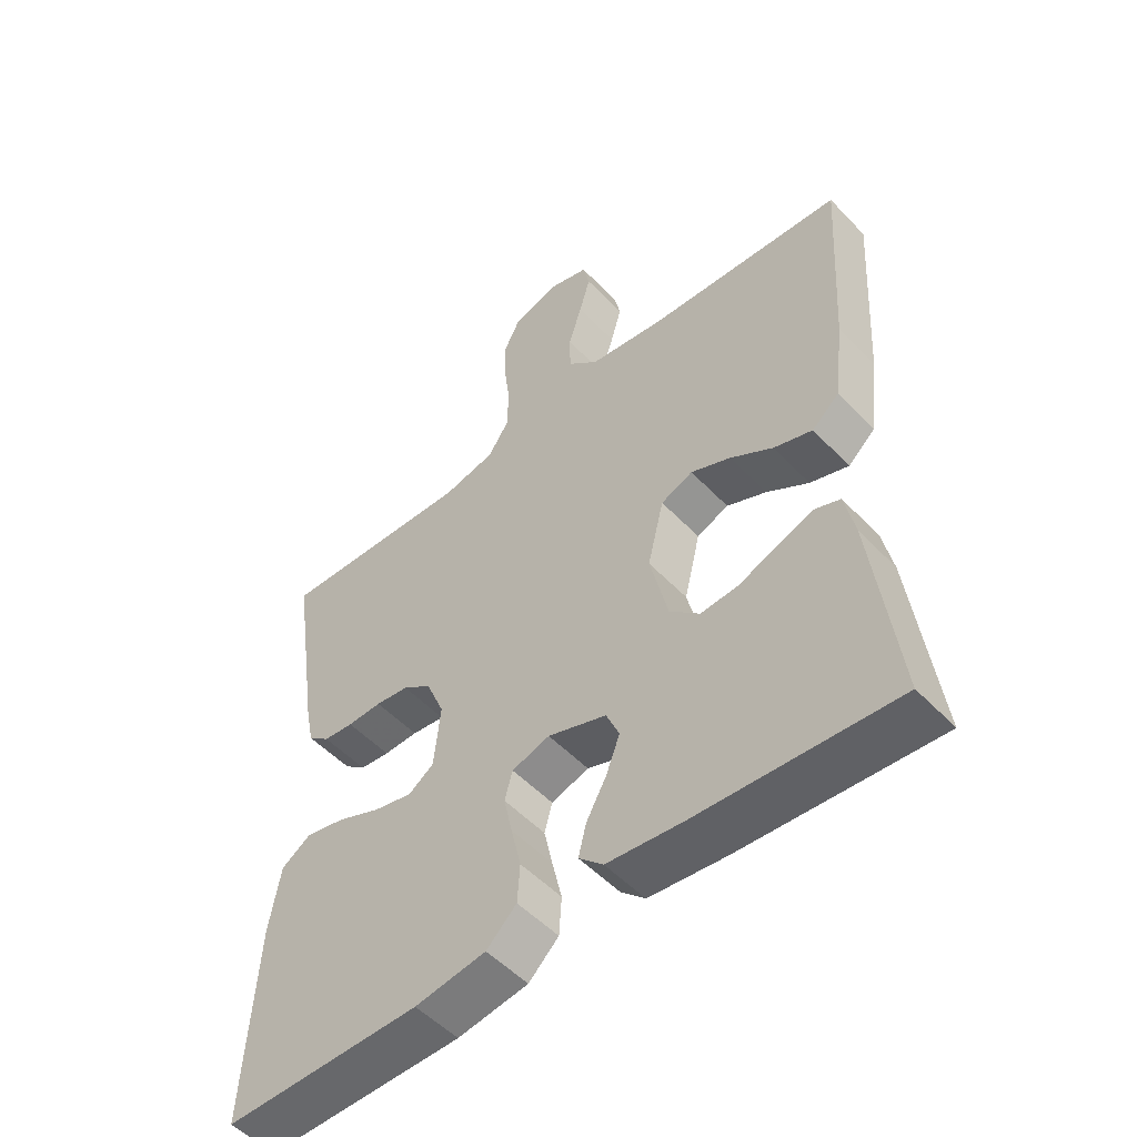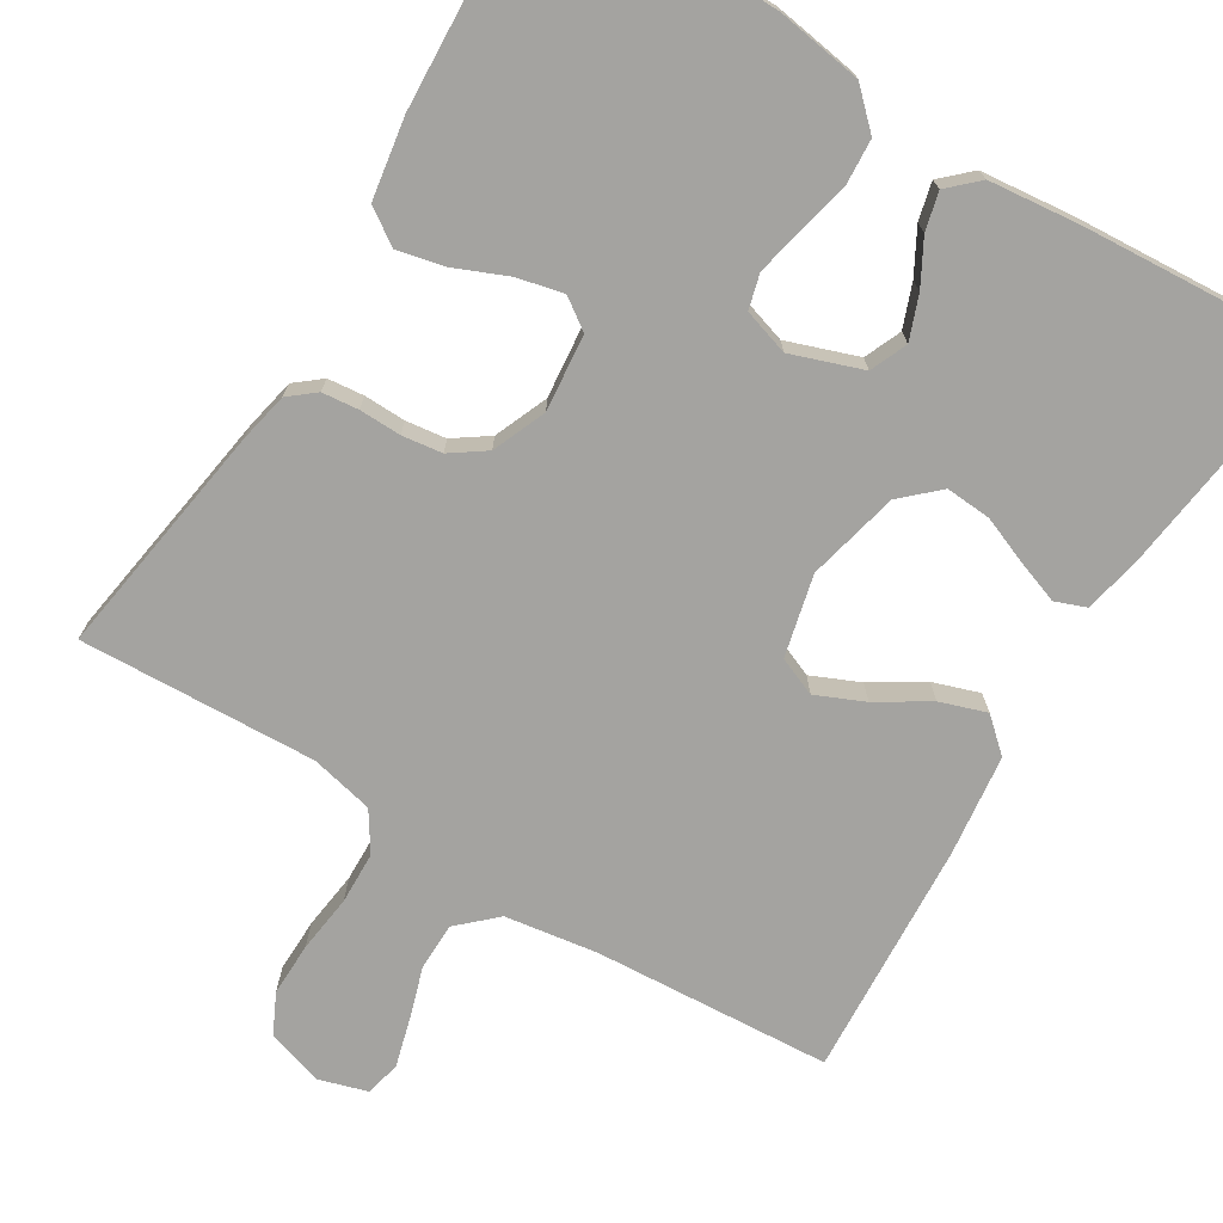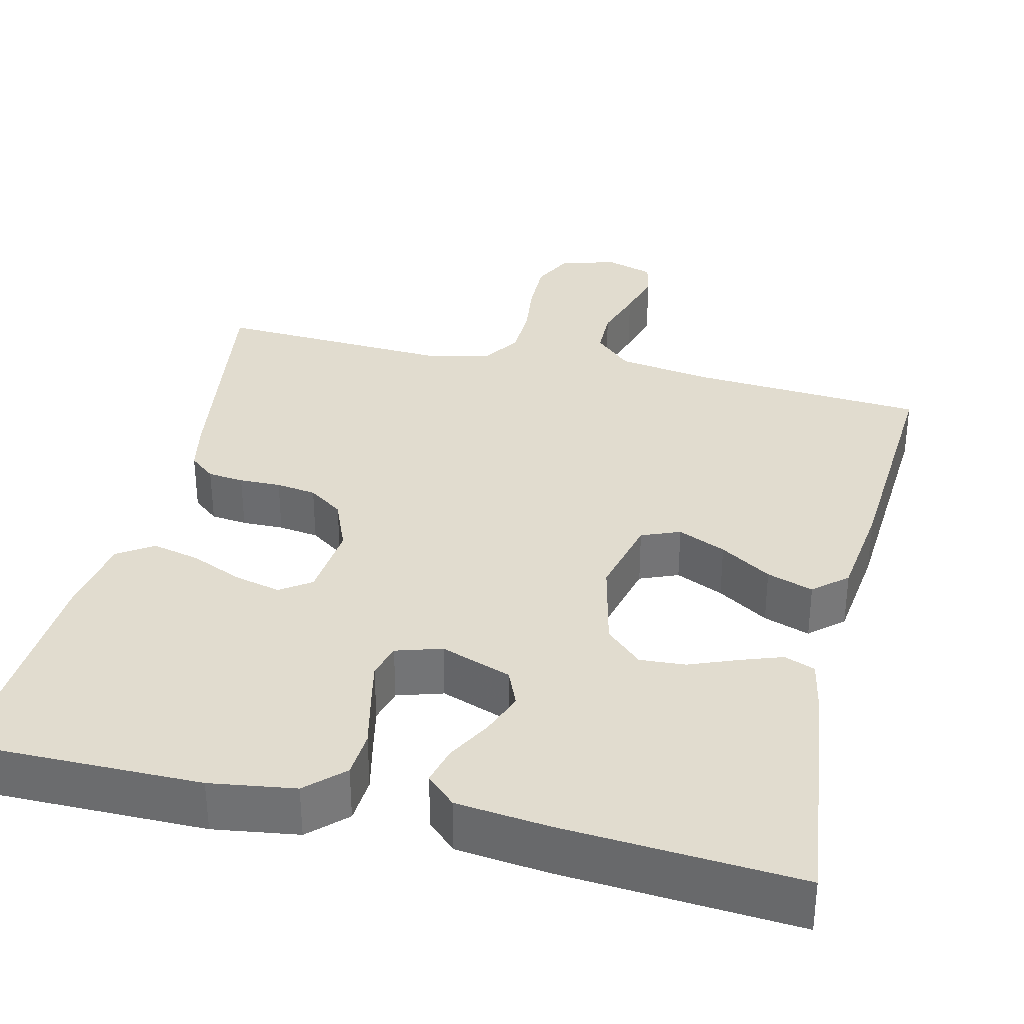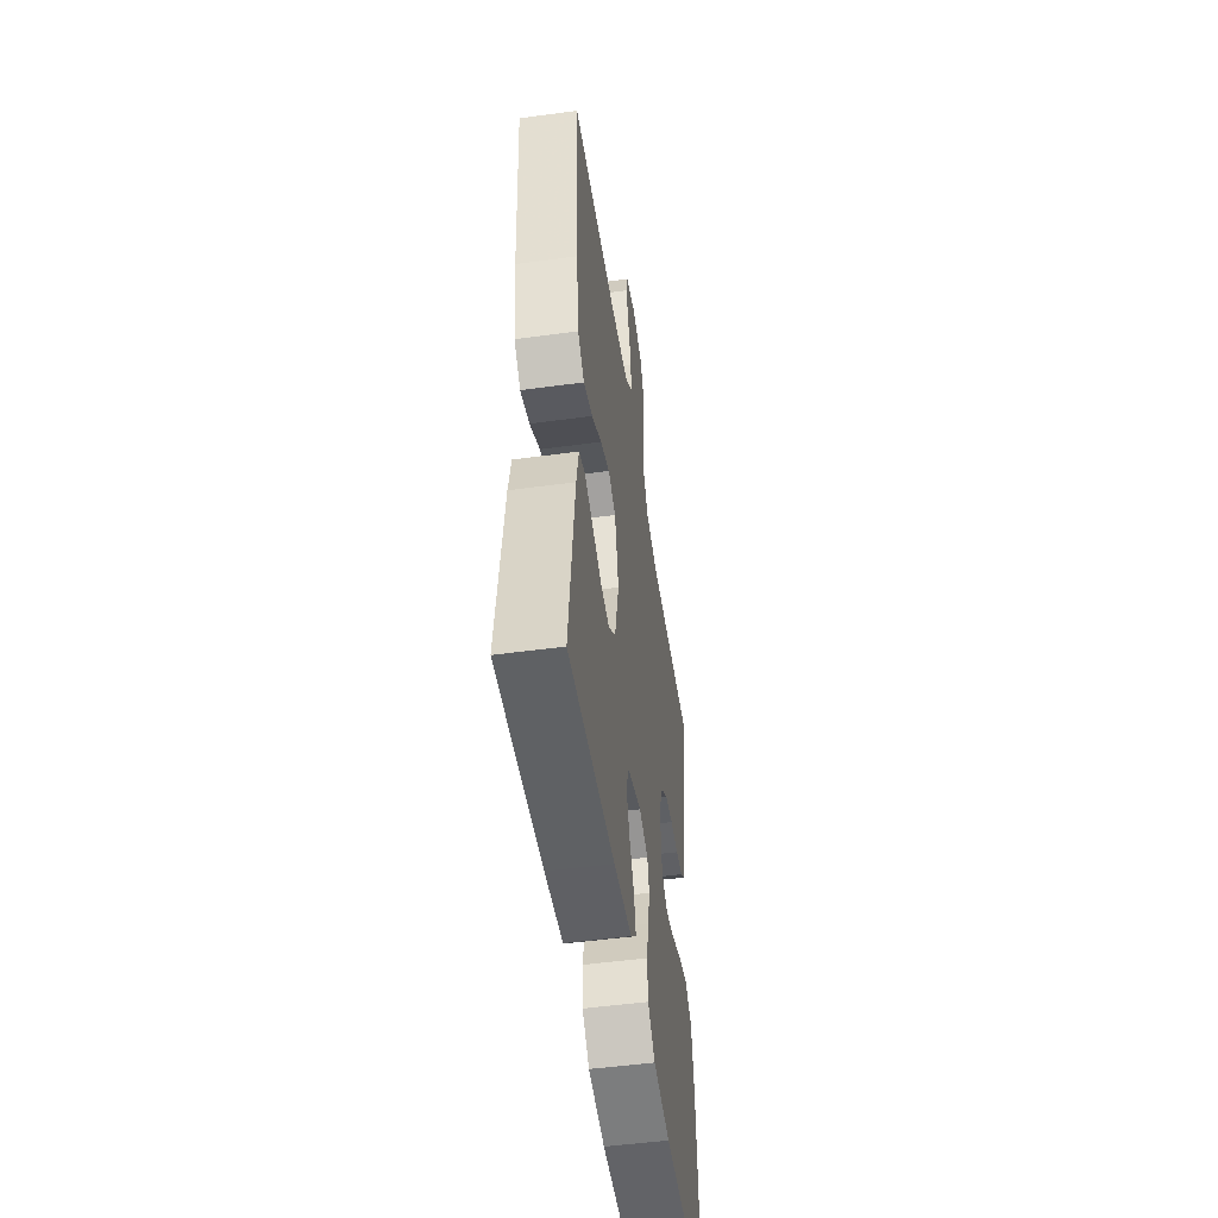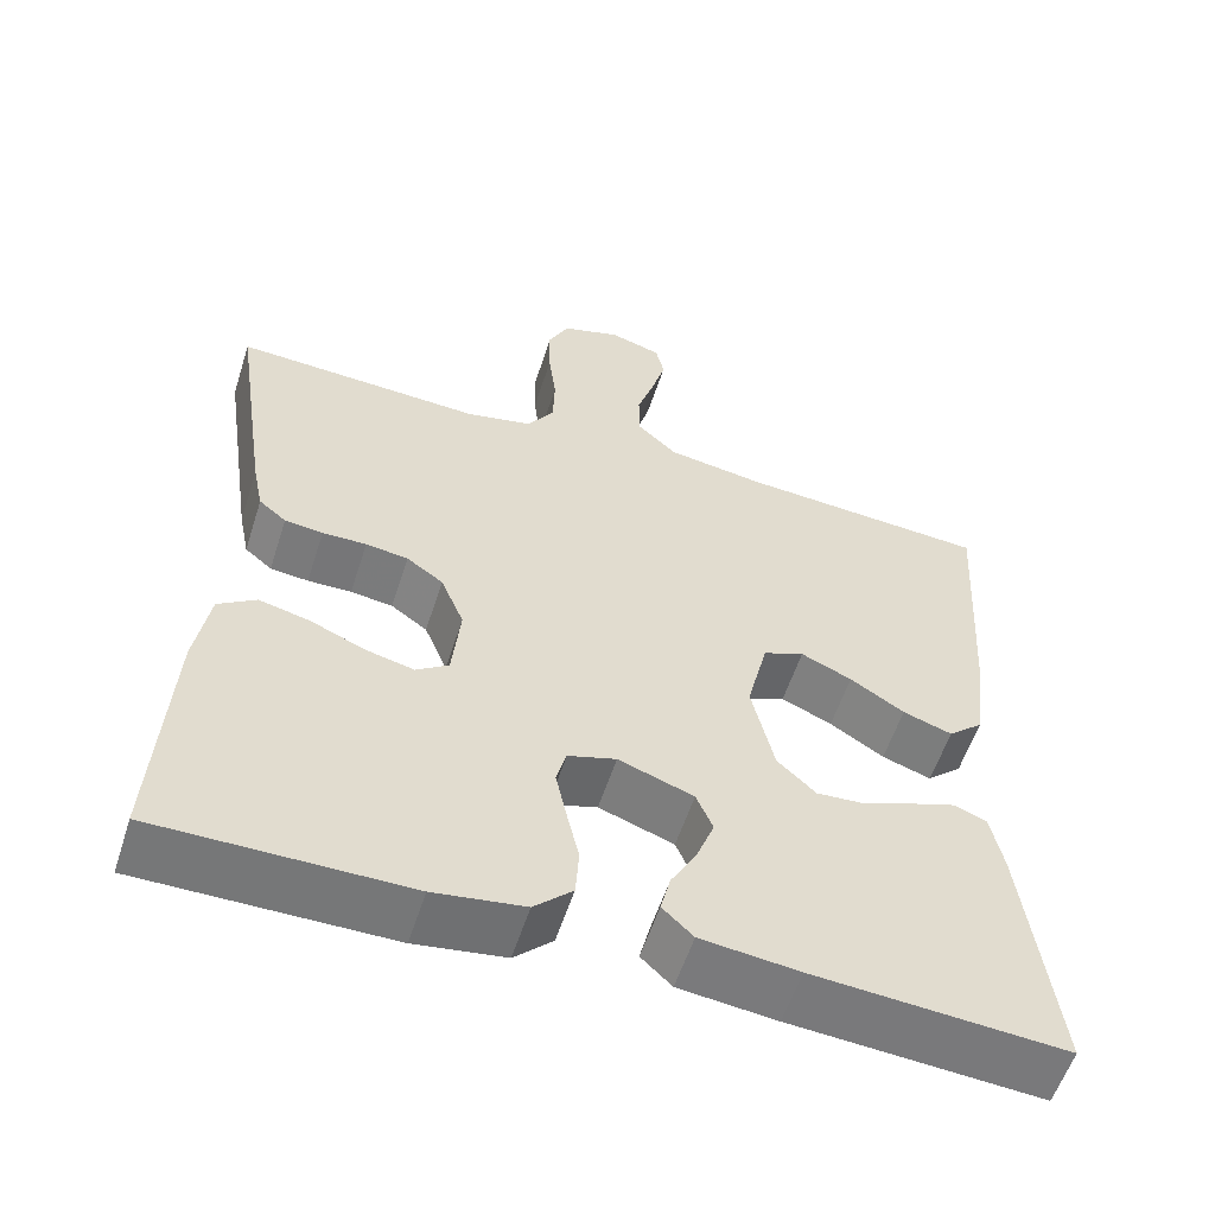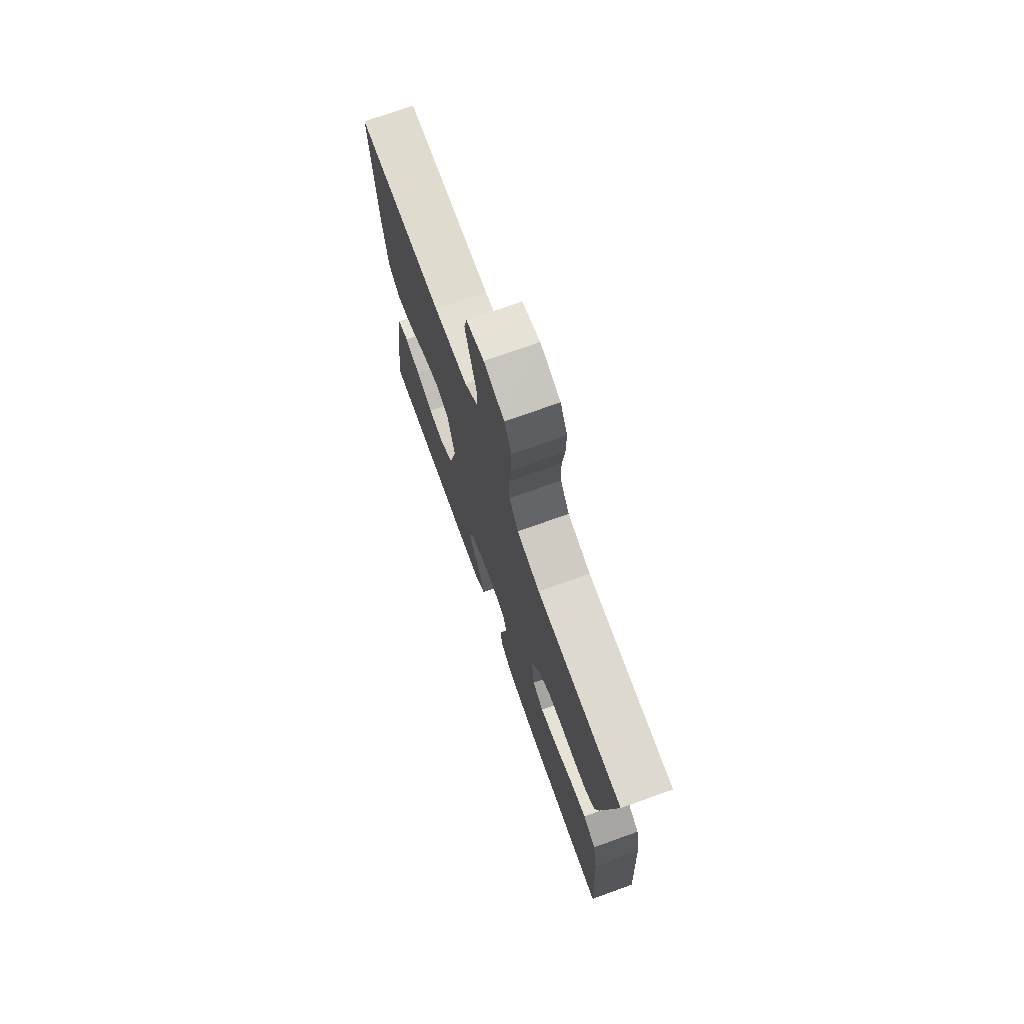
<metadata>
{"format":"obj","ext":"obj","renderer":"f3d","projection":"perspective","resolution":1024,"background":"white","views":[{"elev":-52.4,"azim":-138.0,"up":"+Z"},{"elev":-72.9,"azim":148.4,"up":"+Y"},{"elev":34.2,"azim":-166.5,"up":"+Y"},{"elev":-50.8,"azim":-81.6,"up":"+Z"},{"elev":-57.1,"azim":162.2,"up":"+Z"},{"elev":73.7,"azim":70.3,"up":"+Z"}]}
</metadata>
<code>
v -0.5 0.07 -0.5
v -0.463 0.07 -0.2
v -0.448 0.07 -0.127
v -0.409 0.07 -0.112
v -0.355 0.07 -0.131
v -0.295 0.07 -0.155
v -0.237 0.07 -0.159
v -0.191 0.07 -0.116
v -0.164 0.07 0
v -0.189 0.07 0.103
v -0.238 0.07 0.123
v -0.299 0.07 0.096
v -0.364 0.07 0.055
v -0.423 0.07 0.035
v -0.465 0.07 0.072
v -0.481 0.07 0.2
v -0.5 0.07 0.5
v -0.2 0.07 0.52
v -0.082 0.07 0.538
v -0.035 0.07 0.582
v -0.034 0.07 0.642
v -0.055 0.07 0.708
v -0.072 0.07 0.769
v -0.062 0.07 0.814
v 0 0.07 0.833
v 0.071 0.07 0.811
v 0.096 0.07 0.76
v 0.095 0.07 0.692
v 0.086 0.07 0.619
v 0.088 0.07 0.553
v 0.12 0.07 0.504
v 0.2 0.07 0.486
v 0.5 0.07 0.5
v 0.455 0.07 0.2
v 0.442 0.07 0.137
v 0.409 0.07 0.11
v 0.363 0.07 0.105
v 0.31 0.07 0.106
v 0.259 0.07 0.099
v 0.215 0.07 0.068
v 0.187 0.07 0
v 0.197 0.07 -0.097
v 0.236 0.07 -0.124
v 0.295 0.07 -0.11
v 0.36 0.07 -0.082
v 0.421 0.07 -0.068
v 0.466 0.07 -0.098
v 0.483 0.07 -0.2
v 0.5 0.07 -0.5
v 0.2 0.07 -0.499
v 0.092 0.07 -0.483
v 0.046 0.07 -0.439
v 0.042 0.07 -0.38
v 0.057 0.07 -0.315
v 0.07 0.07 -0.255
v 0.058 0.07 -0.211
v 0 0.07 -0.193
v -0.09 0.07 -0.225
v -0.11 0.07 -0.272
v -0.089 0.07 -0.327
v -0.058 0.07 -0.383
v -0.046 0.07 -0.431
v -0.083 0.07 -0.466
v -0.2 0.07 -0.479
v -0.5 0 -0.5
v -0.463 0 -0.2
v -0.448 0 -0.127
v -0.409 0 -0.112
v -0.355 0 -0.131
v -0.295 0 -0.155
v -0.237 0 -0.159
v -0.191 0 -0.116
v -0.164 0 0
v -0.189 0 0.103
v -0.238 0 0.123
v -0.299 0 0.096
v -0.364 0 0.055
v -0.423 0 0.035
v -0.465 0 0.072
v -0.481 0 0.2
v -0.5 0 0.5
v -0.2 0 0.52
v -0.082 0 0.538
v -0.035 0 0.582
v -0.034 0 0.642
v -0.055 0 0.708
v -0.072 0 0.769
v -0.062 0 0.814
v 0 0 0.833
v 0.071 0 0.811
v 0.096 0 0.76
v 0.095 0 0.692
v 0.086 0 0.619
v 0.088 0 0.553
v 0.12 0 0.504
v 0.2 0 0.486
v 0.5 0 0.5
v 0.455 0 0.2
v 0.442 0 0.137
v 0.409 0 0.11
v 0.363 0 0.105
v 0.31 0 0.106
v 0.259 0 0.099
v 0.215 0 0.068
v 0.187 0 0
v 0.197 0 -0.097
v 0.236 0 -0.124
v 0.295 0 -0.11
v 0.36 0 -0.082
v 0.421 0 -0.068
v 0.466 0 -0.098
v 0.483 0 -0.2
v 0.5 0 -0.5
v 0.2 0 -0.499
v 0.092 0 -0.483
v 0.046 0 -0.439
v 0.042 0 -0.38
v 0.057 0 -0.315
v 0.07 0 -0.255
v 0.058 0 -0.211
v 0 0 -0.193
v -0.09 0 -0.225
v -0.11 0 -0.272
v -0.089 0 -0.327
v -0.058 0 -0.383
v -0.046 0 -0.431
v -0.083 0 -0.466
v -0.2 0 -0.479
f 60 61 62 63
f 59 60 63 64
f 58 59 64 1
f 51 52 53 54
f 51 54 55
f 50 51 55
f 49 50 55 56
f 47 48 49 56
f 44 45 46 47
f 43 44 47 56
f 35 36 37 38
f 35 38 39
f 32 33 34 35
f 31 32 35 39
f 30 31 39 40
f 26 27 28 29
f 26 29 30
f 25 26 30
f 21 22 23 24
f 21 24 25 30
f 15 16 17 18
f 15 18 19
f 12 13 14 15
f 11 12 15 19
f 10 11 19 20
f 3 4 5 6
f 1 2 3 6
f 58 1 6 7
f 57 58 7 8
f 42 43 56 57
f 41 42 57 8
f 40 41 8 9
f 20 21 30 40
f 9 10 20 40
f 127 126 125 124
f 128 127 124 123
f 65 128 123 122
f 118 117 116 115
f 119 118 115
f 119 115 114
f 120 119 114 113
f 120 113 112 111
f 111 110 109 108
f 120 111 108 107
f 102 101 100 99
f 103 102 99
f 99 98 97 96
f 103 99 96 95
f 104 103 95 94
f 93 92 91 90
f 94 93 90
f 94 90 89
f 88 87 86 85
f 94 89 88 85
f 82 81 80 79
f 83 82 79
f 79 78 77 76
f 83 79 76 75
f 84 83 75 74
f 70 69 68 67
f 70 67 66 65
f 71 70 65 122
f 72 71 122 121
f 121 120 107 106
f 72 121 106 105
f 73 72 105 104
f 104 94 85 84
f 104 84 74 73
f 1 65 66 2
f 2 66 67 3
f 3 67 68 4
f 4 68 69 5
f 5 69 70 6
f 6 70 71 7
f 7 71 72 8
f 8 72 73 9
f 9 73 74 10
f 10 74 75 11
f 11 75 76 12
f 12 76 77 13
f 13 77 78 14
f 14 78 79 15
f 15 79 80 16
f 16 80 81 17
f 17 81 82 18
f 18 82 83 19
f 19 83 84 20
f 20 84 85 21
f 21 85 86 22
f 22 86 87 23
f 23 87 88 24
f 24 88 89 25
f 25 89 90 26
f 26 90 91 27
f 27 91 92 28
f 28 92 93 29
f 29 93 94 30
f 30 94 95 31
f 31 95 96 32
f 32 96 97 33
f 33 97 98 34
f 34 98 99 35
f 35 99 100 36
f 36 100 101 37
f 37 101 102 38
f 38 102 103 39
f 39 103 104 40
f 40 104 105 41
f 41 105 106 42
f 42 106 107 43
f 43 107 108 44
f 44 108 109 45
f 45 109 110 46
f 46 110 111 47
f 47 111 112 48
f 48 112 113 49
f 49 113 114 50
f 50 114 115 51
f 51 115 116 52
f 52 116 117 53
f 53 117 118 54
f 54 118 119 55
f 55 119 120 56
f 56 120 121 57
f 57 121 122 58
f 58 122 123 59
f 59 123 124 60
f 60 124 125 61
f 61 125 126 62
f 62 126 127 63
f 63 127 128 64
f 64 128 65 1

</code>
